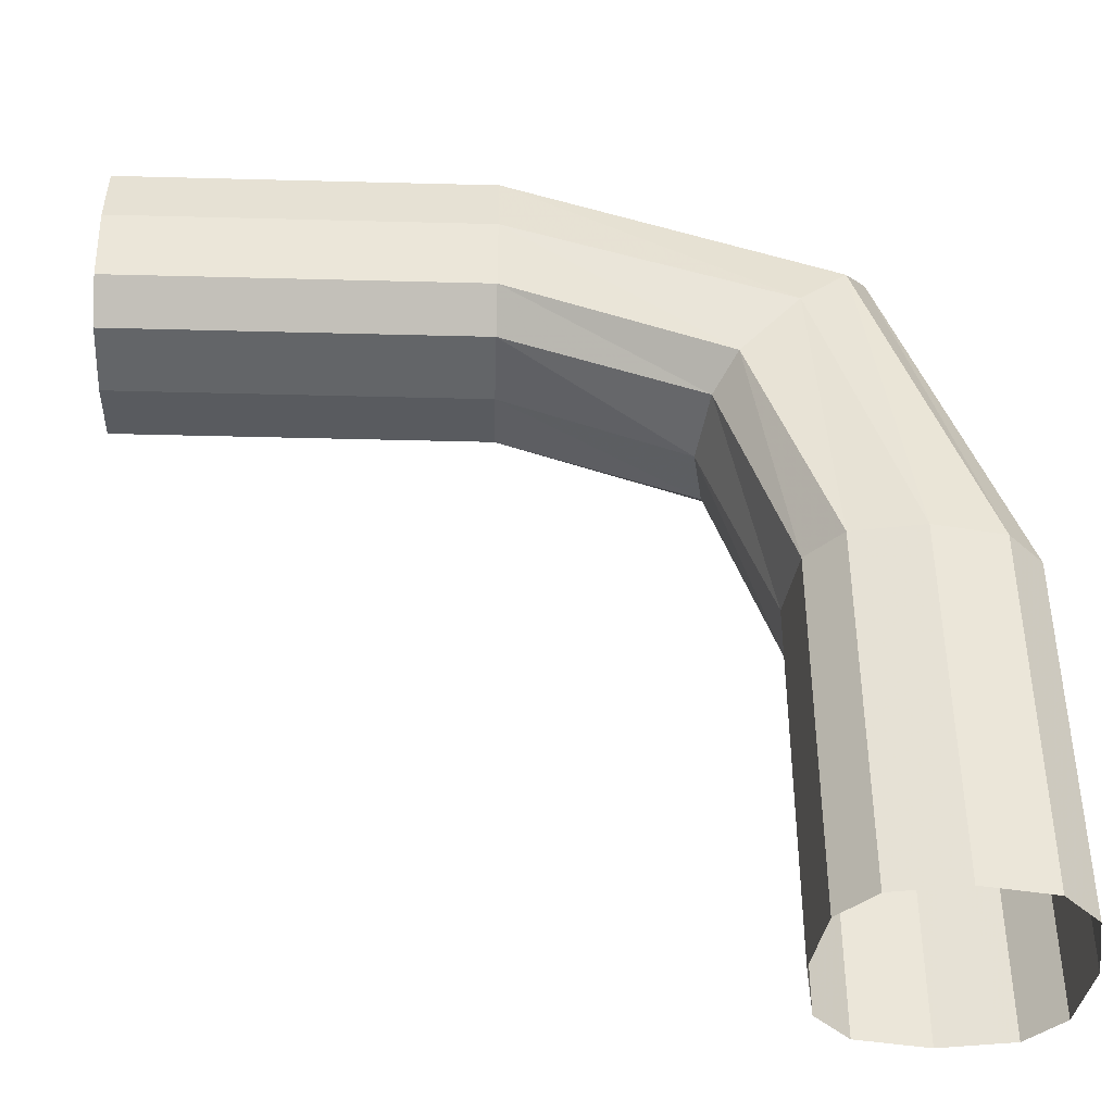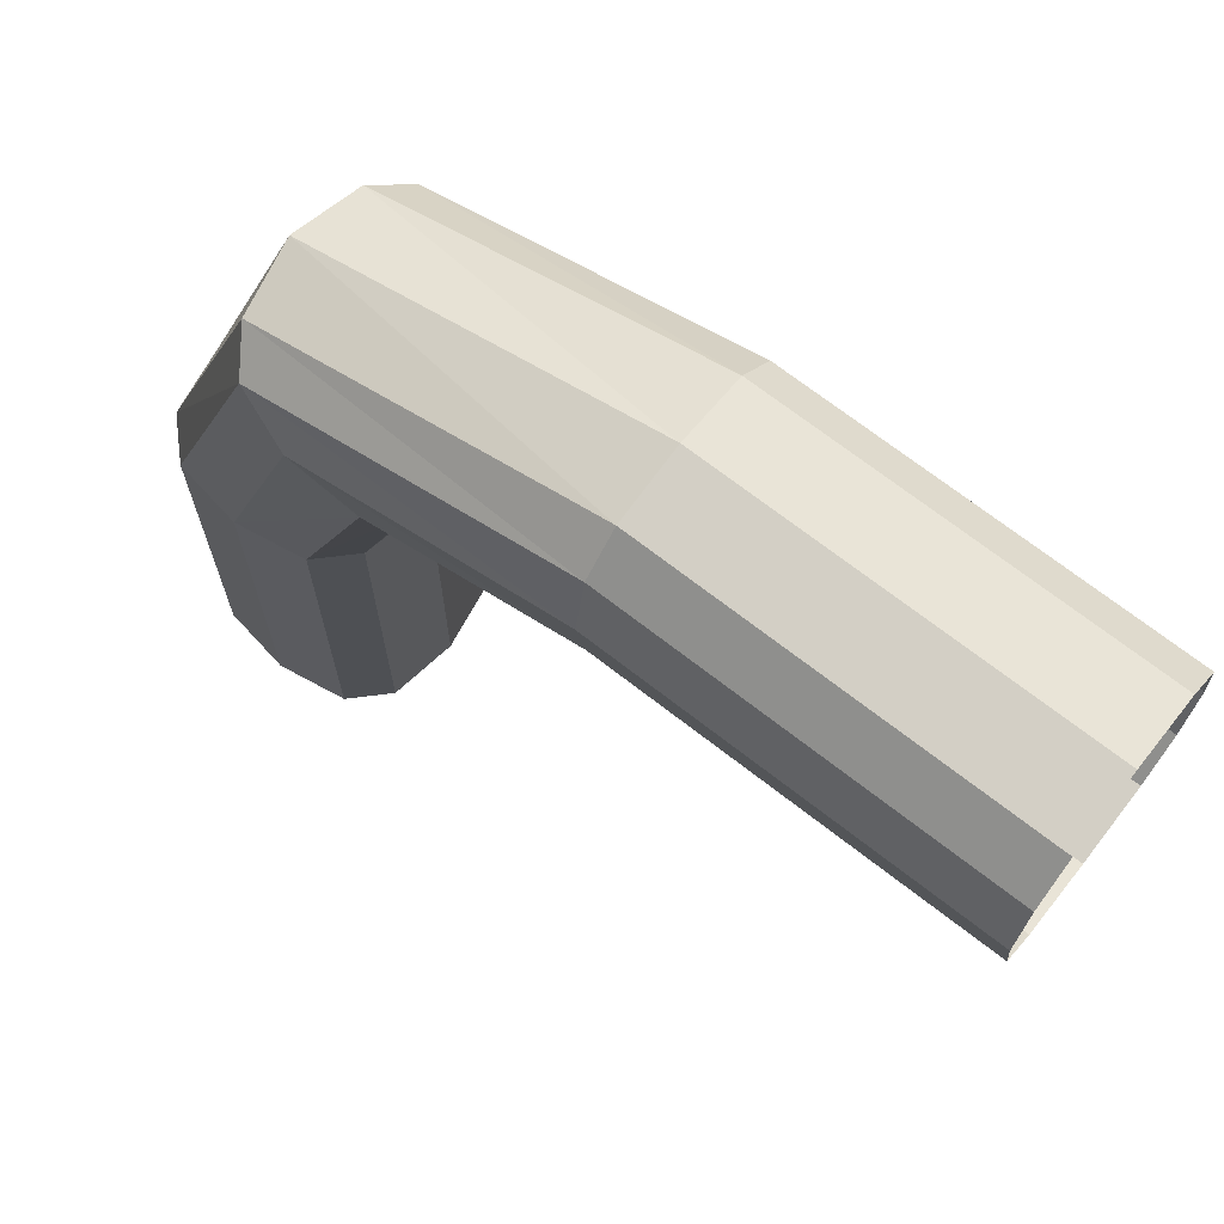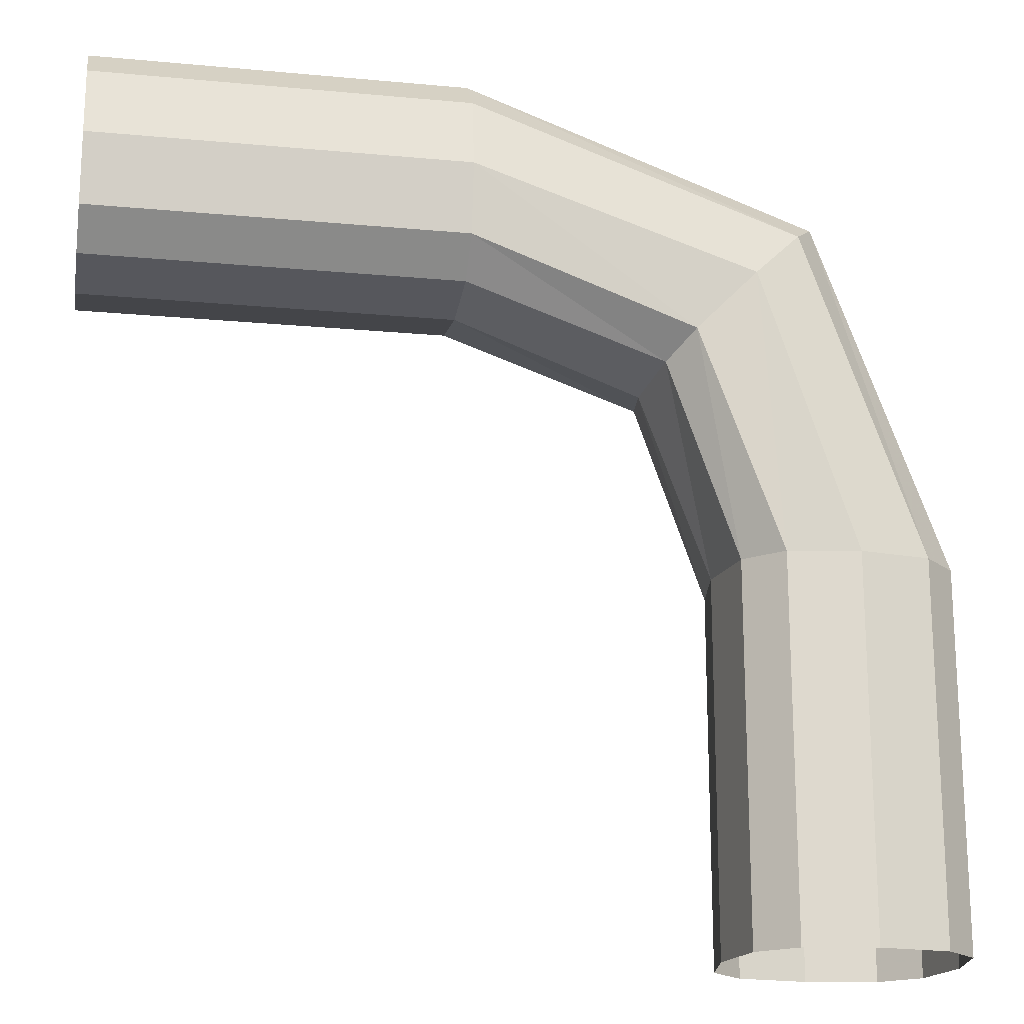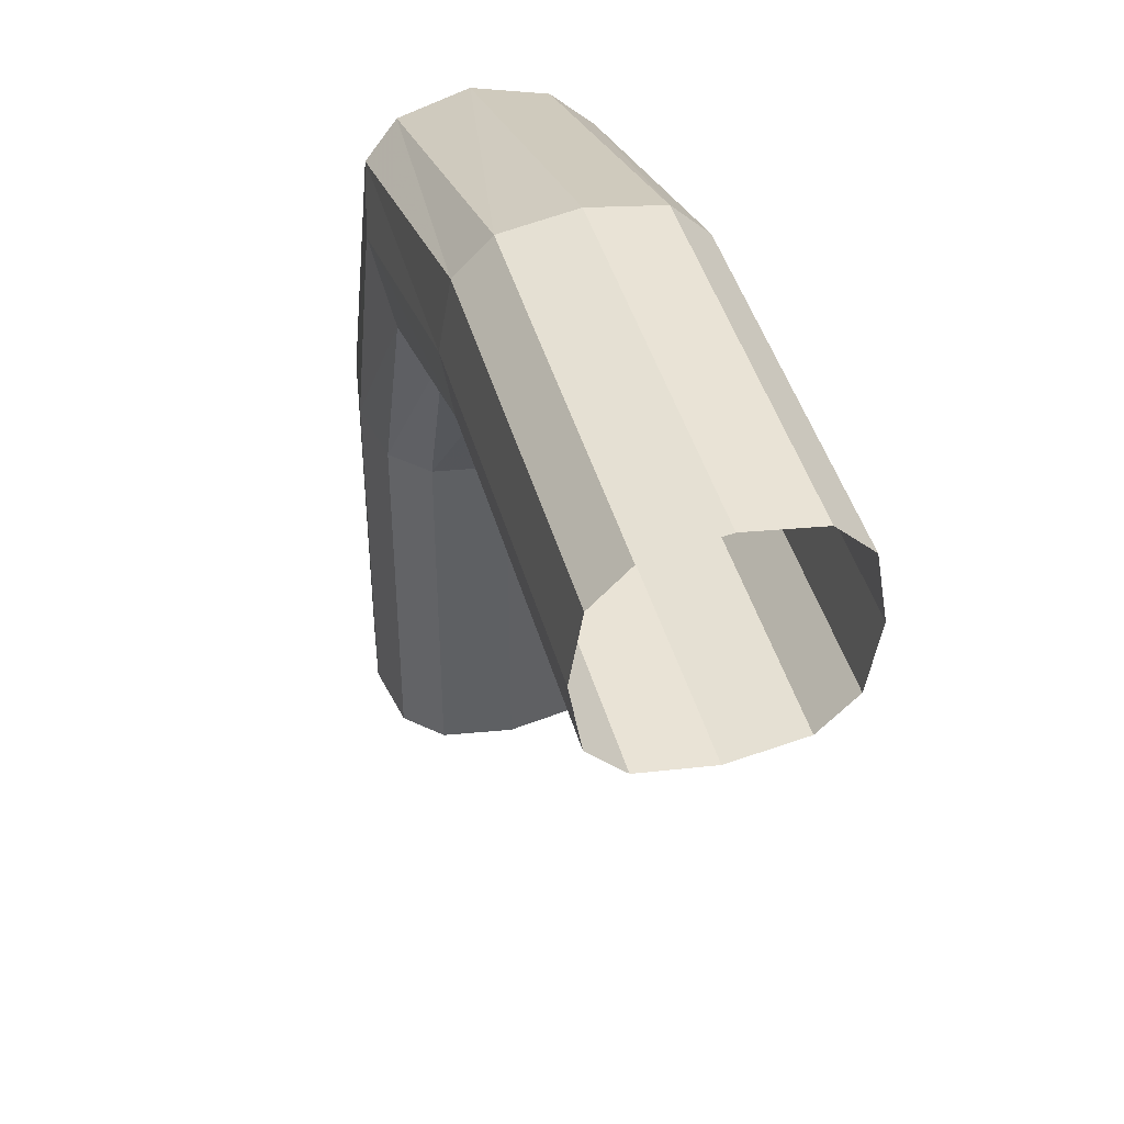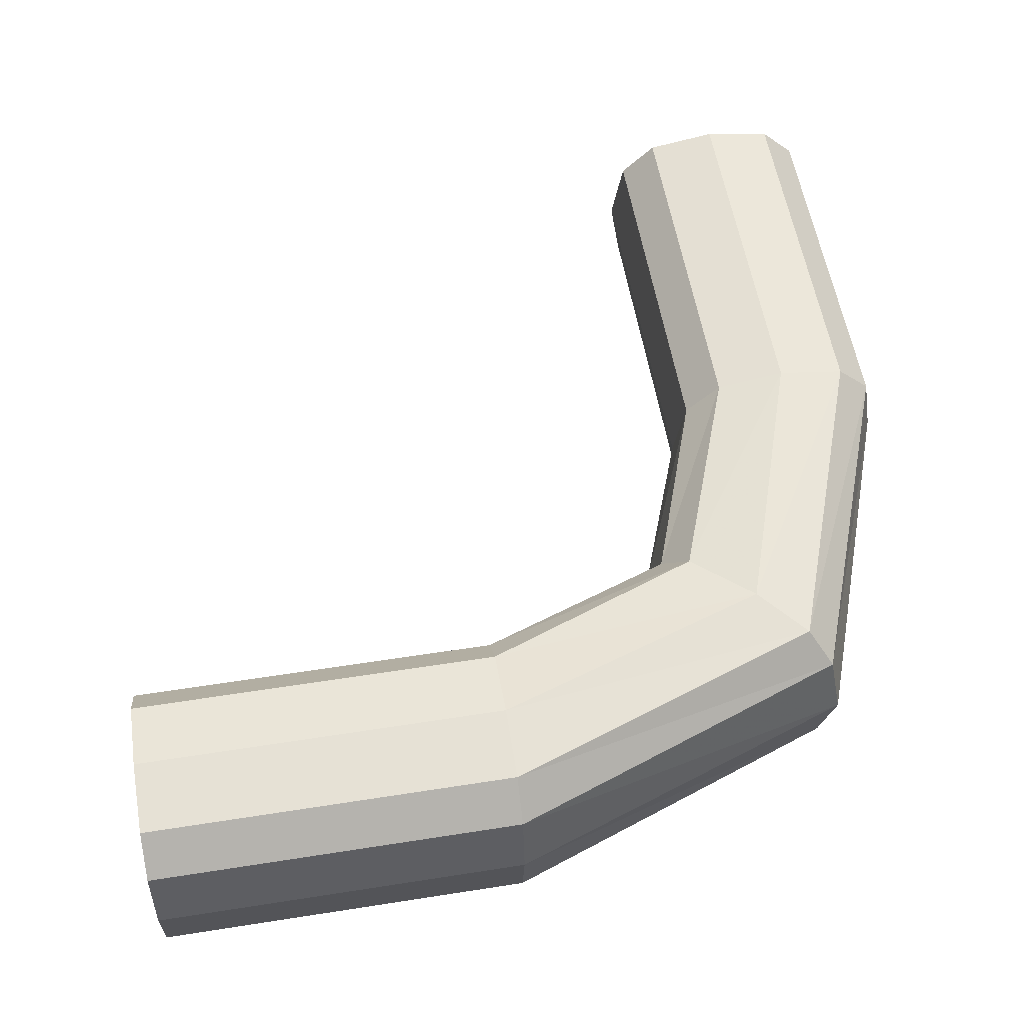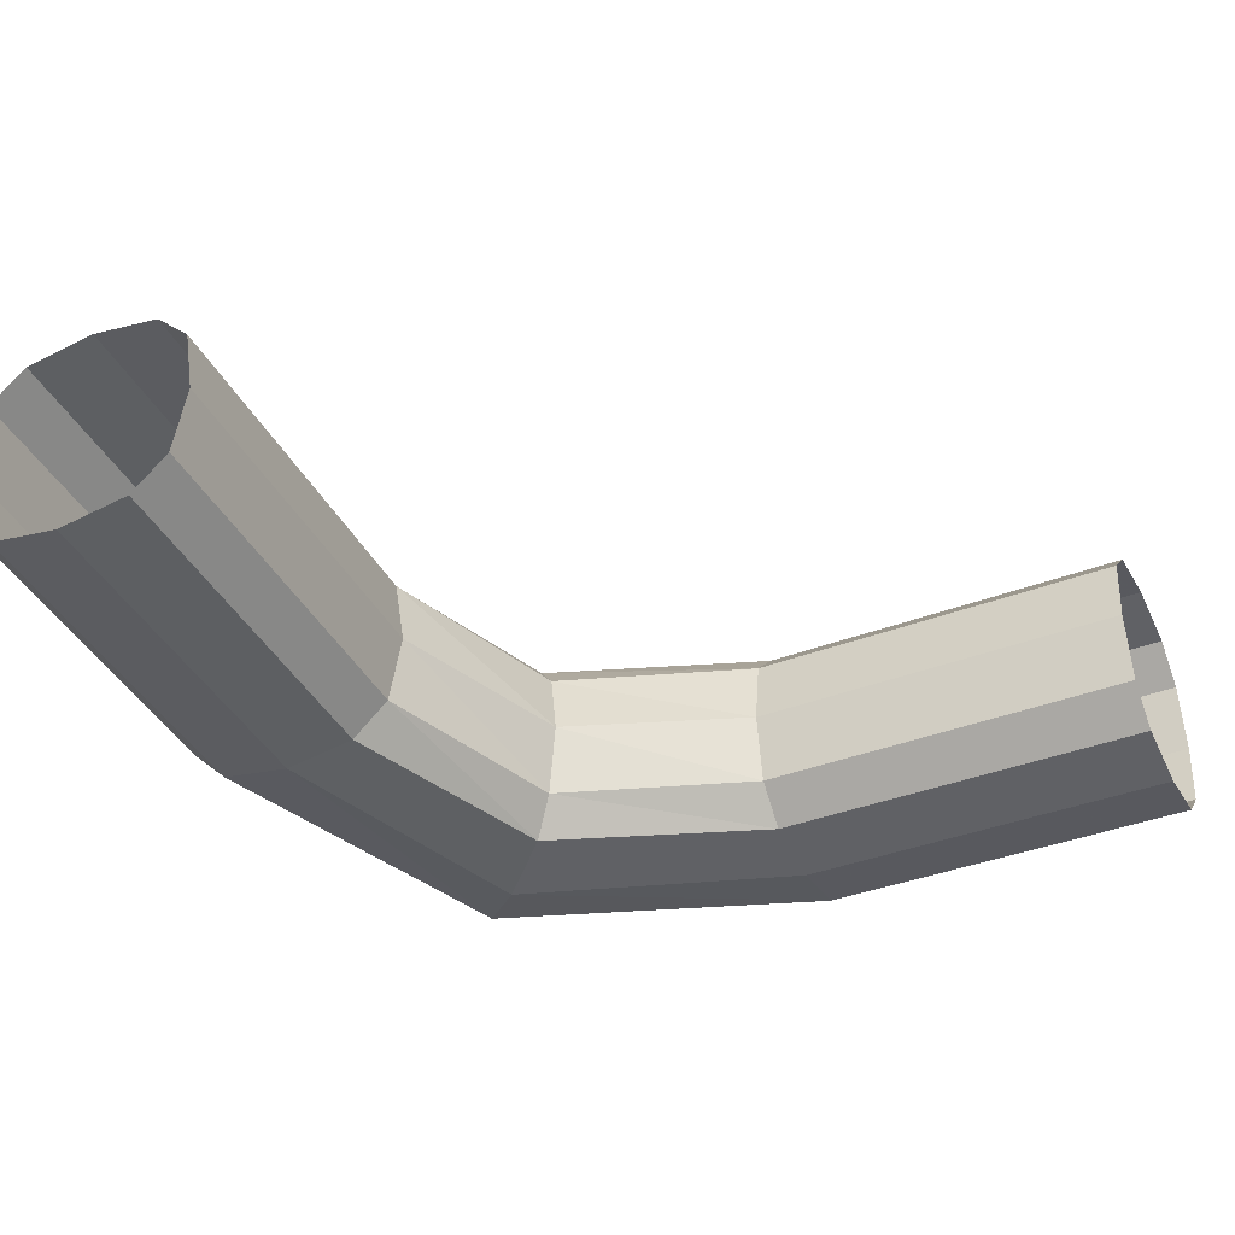
<metadata>
{"format":"obj","ext":"obj","renderer":"f3d","projection":"perspective","resolution":1024,"background":"white","views":[{"elev":-41.9,"azim":178.2,"up":"+Z"},{"elev":70.0,"azim":38.0,"up":"+Z"},{"elev":-18.4,"azim":169.8,"up":"+Z"},{"elev":44.2,"azim":74.4,"up":"+Z"},{"elev":55.8,"azim":-99.4,"up":"+Y"},{"elev":-39.6,"azim":115.2,"up":"+Y"}]}
</metadata>
<code>
v -0.04688 0.2578 -0.5
v -0.07031 0.2344 -0.5
v -0.07031 0.2344 -0.25
v -0.04688 0.2578 -0.25
v 0 0.2656 -0.5
v 0 0.2656 -0.25
v 0.04688 0.2578 -0.5
v 0.04688 0.2578 -0.25
v 0.07031 0.2344 -0.5
v 0.07031 0.2344 -0.25
v 0.07812 0.1875 -0.5
v 0.07812 0.1875 -0.25
v 0.07031 0.1406 -0.5
v 0.07031 0.1406 -0.25
v 0.04688 0.1172 -0.5
v 0.04688 0.1172 -0.25
v 0 0.1094 -0.5
v 0 0.1094 -0.25
v -0.04688 0.1172 -0.5
v -0.04688 0.1172 -0.25
v -0.07031 0.1406 -0.5
v -0.07031 0.1406 -0.25
v -0.07812 0.1875 -0.5
v -0.07812 0.1875 -0.25
v 0.007812 0.1875 -0.007812
v 0.01562 0.2344 -0.01562
v 0.03125 0.2578 -0.03125
v 0.0625 0.2656 -0.0625
v 0.1016 0.2578 -0.1016
v 0.1172 0.2344 -0.1172
v 0.125 0.1875 -0.125
v 0.1172 0.1406 -0.1172
v 0.1016 0.1172 -0.1016
v 0.0625 0.1094 -0.0625
v 0.03125 0.1172 -0.03125
v 0.01562 0.1406 -0.01562
v 0.25 0.1406 0.07031
v 0.25 0.1875 0.07812
v 0.25 0.2344 0.07031
v 0.25 0.2578 0.04688
v 0.25 0.2656 0
v 0.25 0.2578 -0.04688
v 0.25 0.2344 -0.07031
v 0.25 0.1875 -0.07812
v 0.25 0.1406 -0.07031
v 0.25 0.1172 -0.04688
v 0.25 0.1094 0
v 0.25 0.1172 0.04688
v 0.5 0.1172 0.04688
v 0.5 0.1406 0.07031
v 0.5 0.1875 0.07812
v 0.5 0.2344 0.07031
v 0.5 0.2578 0.04688
v 0.5 0.2656 0
v 0.5 0.2578 -0.04688
v 0.5 0.2344 -0.07031
v 0.5 0.1875 -0.07812
v 0.5 0.1406 -0.07031
v 0.5 0.1172 -0.04688
v 0.5 0.1094 0
f 1 2 3
f 1 3 4
f 7 8 9
f 9 8 10
f 3 26 4
f 4 26 27
f 8 29 10
f 10 29 30
f 26 39 27
f 27 39 40
f 29 42 30
f 30 42 43
f 39 52 40
f 40 52 53
f 42 55 43
f 43 55 56
f 1 4 5
f 5 4 6
f 5 6 7
f 7 6 8
f 4 27 6
f 6 27 28
f 6 28 8
f 8 28 29
f 27 40 28
f 28 40 41
f 28 41 29
f 29 41 42
f 40 53 41
f 41 53 54
f 41 54 42
f 42 54 55
f 9 10 11
f 11 10 12
f 23 24 2
f 2 24 3
f 3 24 25
f 3 25 26
f 10 30 12
f 12 30 31
f 25 38 26
f 26 38 39
f 30 43 31
f 31 43 44
f 38 51 39
f 39 51 52
f 43 56 44
f 44 56 57
f 11 12 13
f 13 12 14
f 21 22 23
f 23 22 24
f 12 31 14
f 14 31 32
f 22 36 24
f 24 36 25
f 25 36 37
f 25 37 38
f 31 44 32
f 32 44 45
f 37 50 38
f 38 50 51
f 44 57 45
f 45 57 58
f 13 14 15
f 15 14 16
f 19 20 21
f 21 20 22
f 14 32 16
f 16 32 33
f 20 35 22
f 22 35 36
f 32 45 33
f 33 45 46
f 35 48 36
f 36 48 37
f 37 48 49
f 37 49 50
f 45 58 46
f 46 58 59
f 15 16 17
f 17 16 18
f 17 18 19
f 19 18 20
f 16 33 18
f 18 33 34
f 18 34 20
f 20 34 35
f 33 46 34
f 34 46 47
f 34 47 35
f 35 47 48
f 46 59 47
f 47 59 60
f 47 60 48
f 48 60 49

</code>
